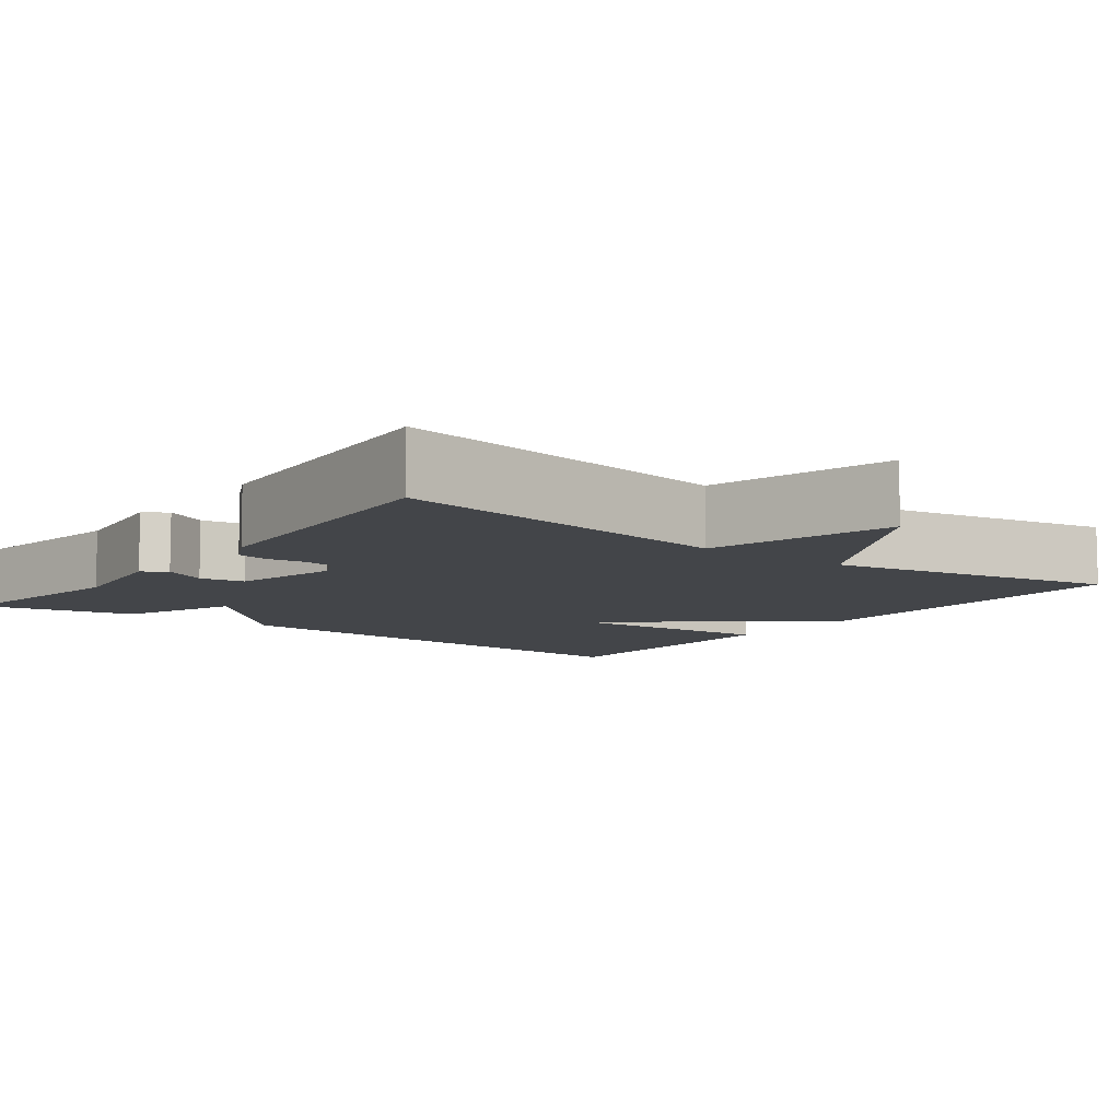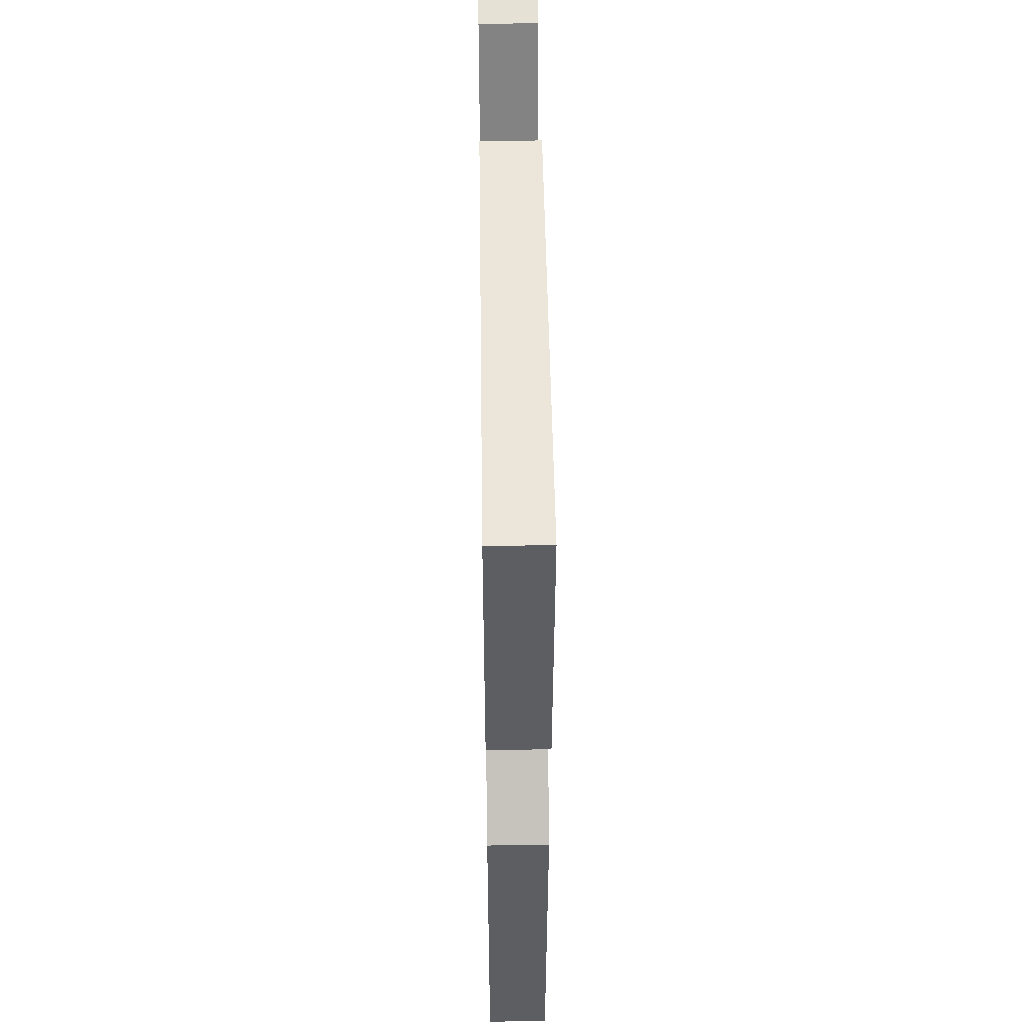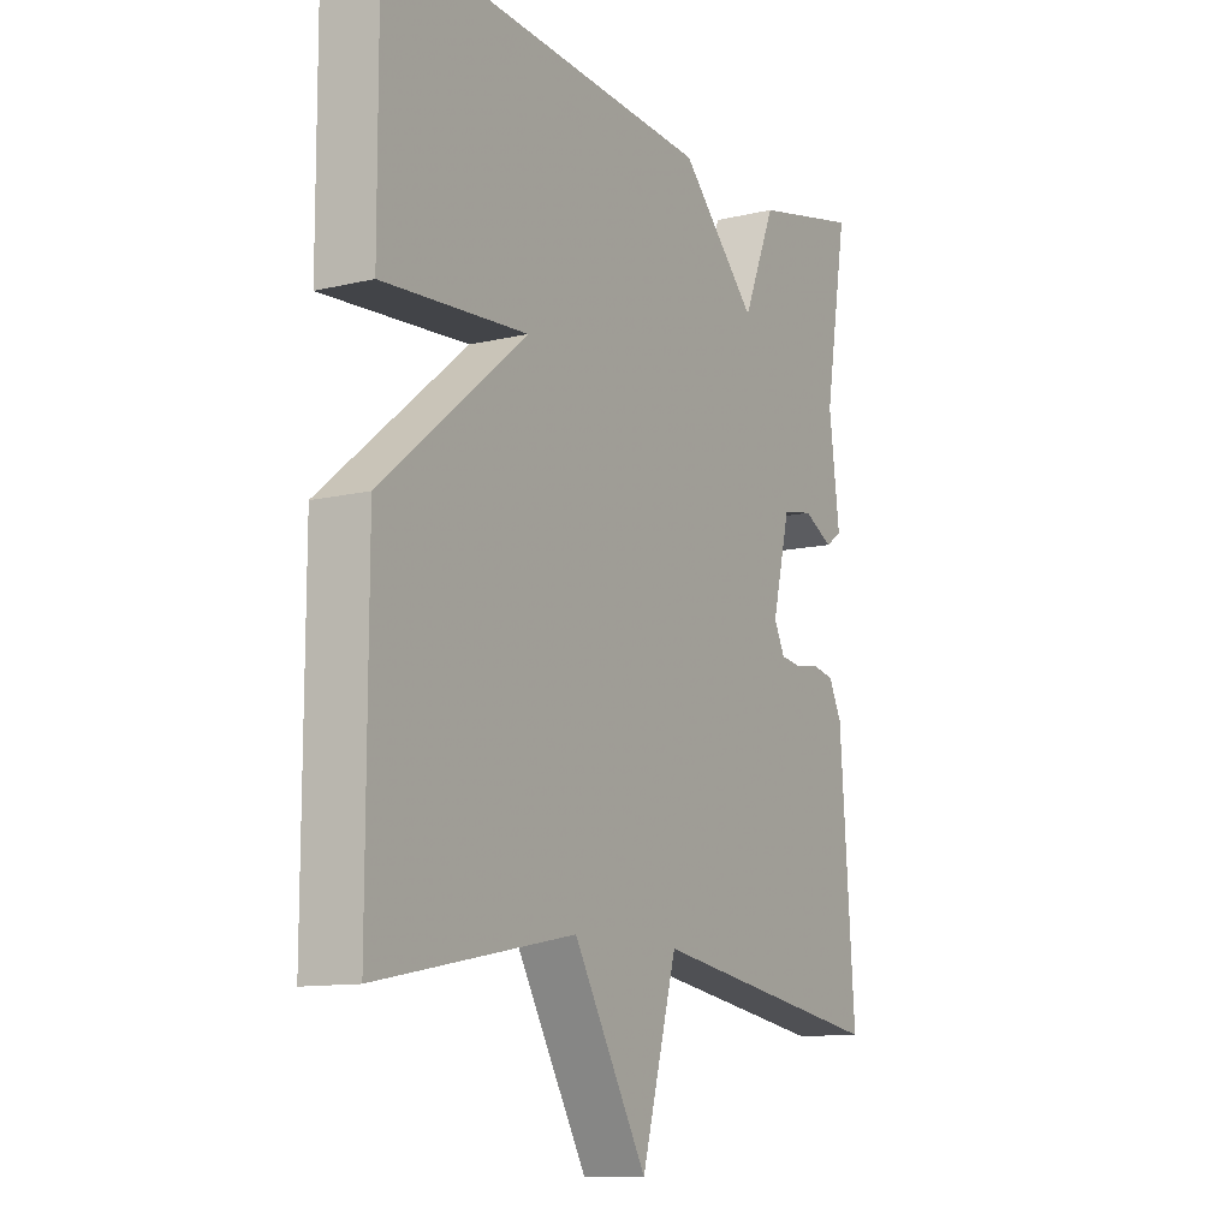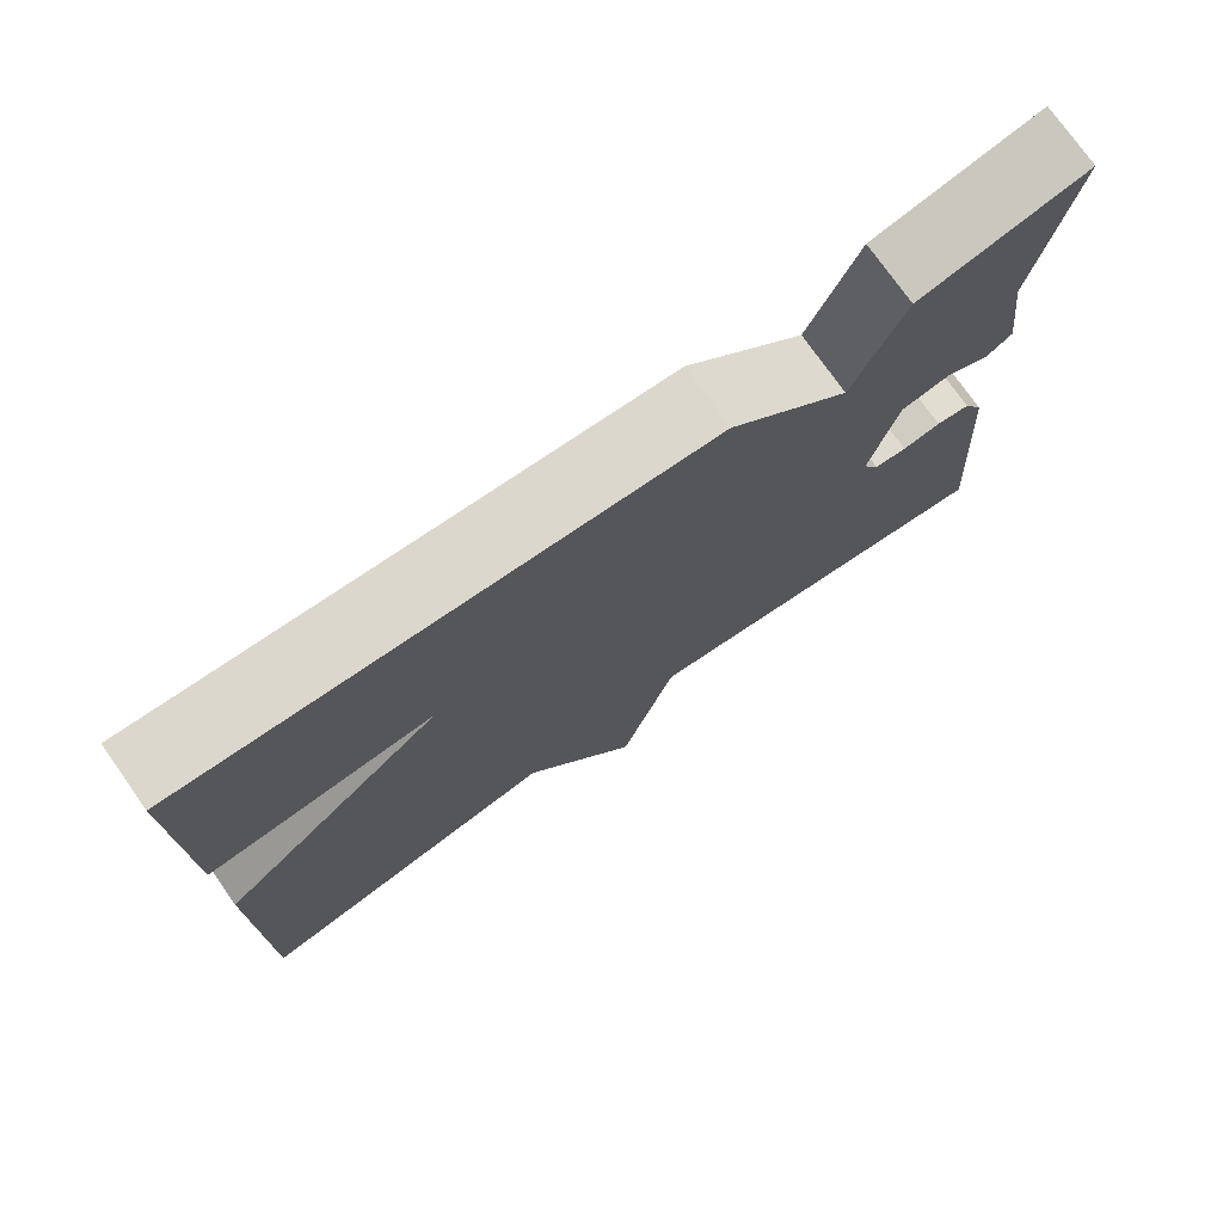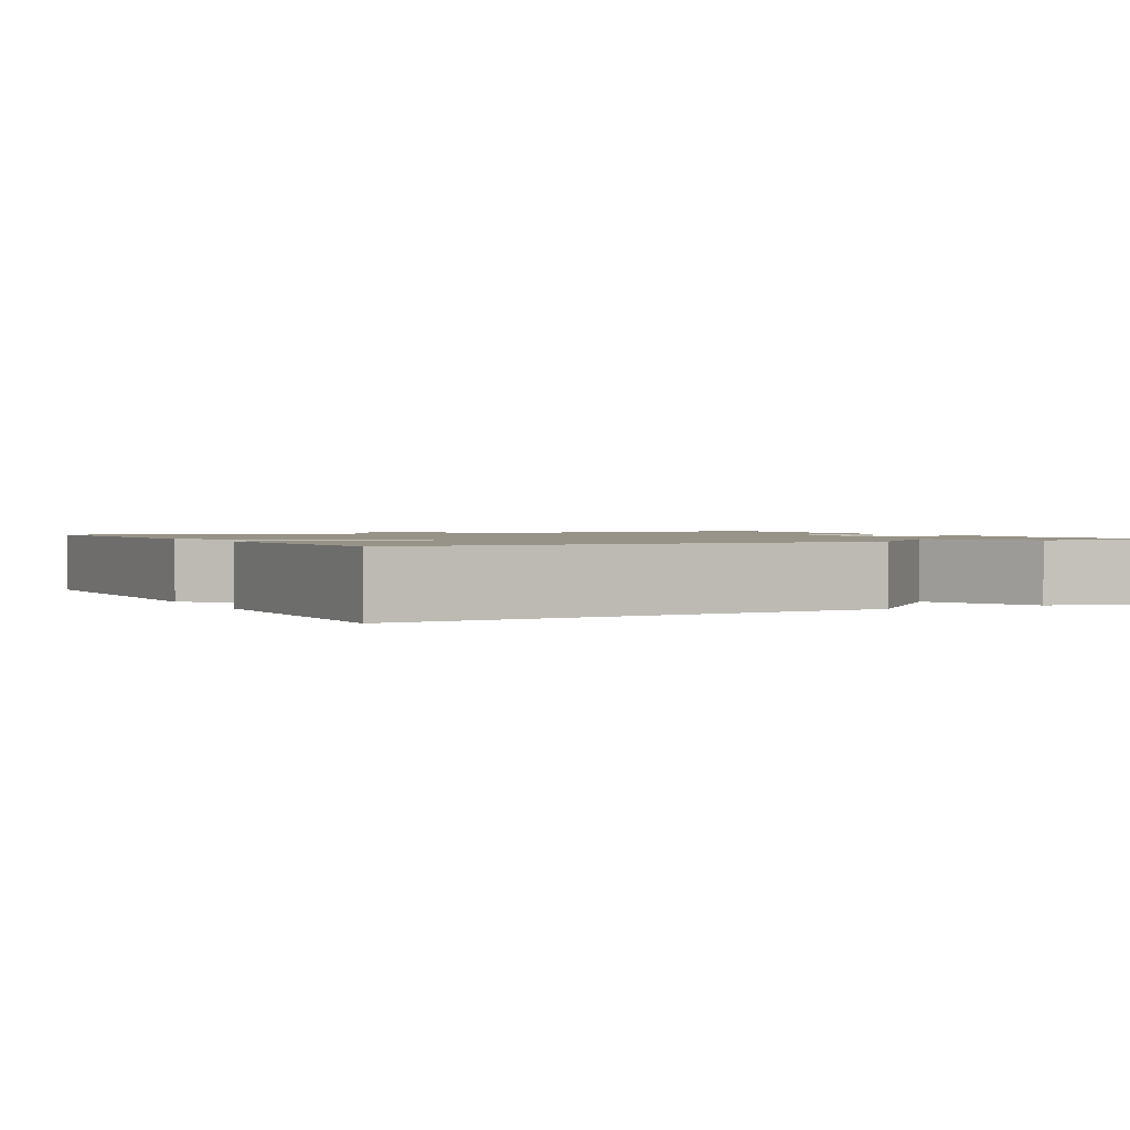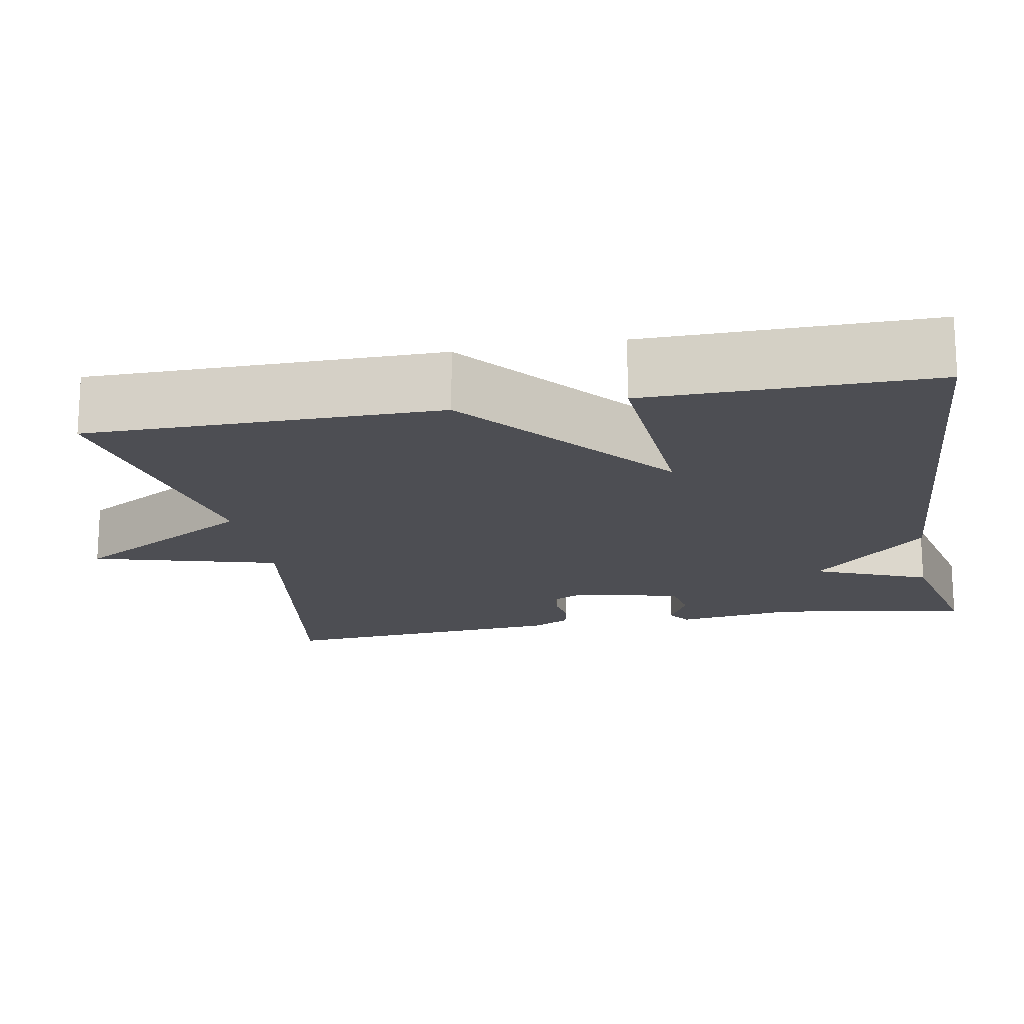
<metadata>
{"format":"obj","ext":"obj","renderer":"f3d","projection":"perspective","resolution":1024,"background":"white","views":[{"elev":-8.6,"azim":143.1,"up":"+Y"},{"elev":51.7,"azim":-90.8,"up":"+Z"},{"elev":-11.4,"azim":-59.9,"up":"+Z"},{"elev":75.9,"azim":-35.3,"up":"+Z"},{"elev":1.4,"azim":-26.8,"up":"+Y"},{"elev":-17.4,"azim":-79.4,"up":"+Y"}]}
</metadata>
<code>
v 0.5 0.07 0.5
v 0.458 0.07 0.251
v 0.478 0.07 0.099
v 0.448 0.07 0.079
v 0.394 0.07 0.107
v 0.338 0.07 0.097
v 0.305 0.07 -0.037
v 0.325 0.07 -0.077
v 0.363 0.07 -0.082
v 0.408 0.07 -0.075
v 0.448 0.07 -0.083
v 0.472 0.07 -0.131
v 0.5 0.07 -0.5
v 0.062 0.07 -0.43
v -0.003 0.07 -0.664
v -0.138 0.07 -0.43
v -0.5 0.07 -0.5
v -0.499 0.07 -0.058
v -0.234 0.07 0.16
v -0.499 0.07 0.142
v -0.5 0.07 0.5
v 0.104 0.07 0.456
v 0.244 0.07 0.312
v 0.304 0.07 0.456
v 0.5 0 0.5
v 0.458 0 0.251
v 0.478 0 0.099
v 0.448 0 0.079
v 0.394 0 0.107
v 0.338 0 0.097
v 0.305 0 -0.037
v 0.325 0 -0.077
v 0.363 0 -0.082
v 0.408 0 -0.075
v 0.448 0 -0.083
v 0.472 0 -0.131
v 0.5 0 -0.5
v 0.062 0 -0.43
v -0.003 0 -0.664
v -0.138 0 -0.43
v -0.5 0 -0.5
v -0.499 0 -0.058
v -0.234 0 0.16
v -0.499 0 0.142
v -0.5 0 0.5
v 0.104 0 0.456
v 0.244 0 0.312
v 0.304 0 0.456
f 23 24 1 2
f 21 22 23
f 20 21 23
f 19 20 23
f 19 23 2
f 18 19 2
f 17 18 2
f 16 17 2
f 14 15 16
f 12 13 14
f 11 12 14
f 10 11 14
f 9 10 14
f 8 9 14 16
f 7 8 16
f 6 7 16
f 2 3 4 5
f 2 5 6
f 2 6 16
f 26 25 48 47
f 47 46 45
f 47 45 44
f 47 44 43
f 26 47 43
f 26 43 42
f 26 42 41
f 26 41 40
f 40 39 38
f 38 37 36
f 38 36 35
f 38 35 34
f 38 34 33
f 40 38 33 32
f 40 32 31
f 40 31 30
f 29 28 27 26
f 30 29 26
f 40 30 26
f 1 25 26 2
f 2 26 27 3
f 3 27 28 4
f 4 28 29 5
f 5 29 30 6
f 6 30 31 7
f 7 31 32 8
f 8 32 33 9
f 9 33 34 10
f 10 34 35 11
f 11 35 36 12
f 12 36 37 13
f 13 37 38 14
f 14 38 39 15
f 15 39 40 16
f 16 40 41 17
f 17 41 42 18
f 18 42 43 19
f 19 43 44 20
f 20 44 45 21
f 21 45 46 22
f 22 46 47 23
f 23 47 48 24
f 24 48 25 1

</code>
